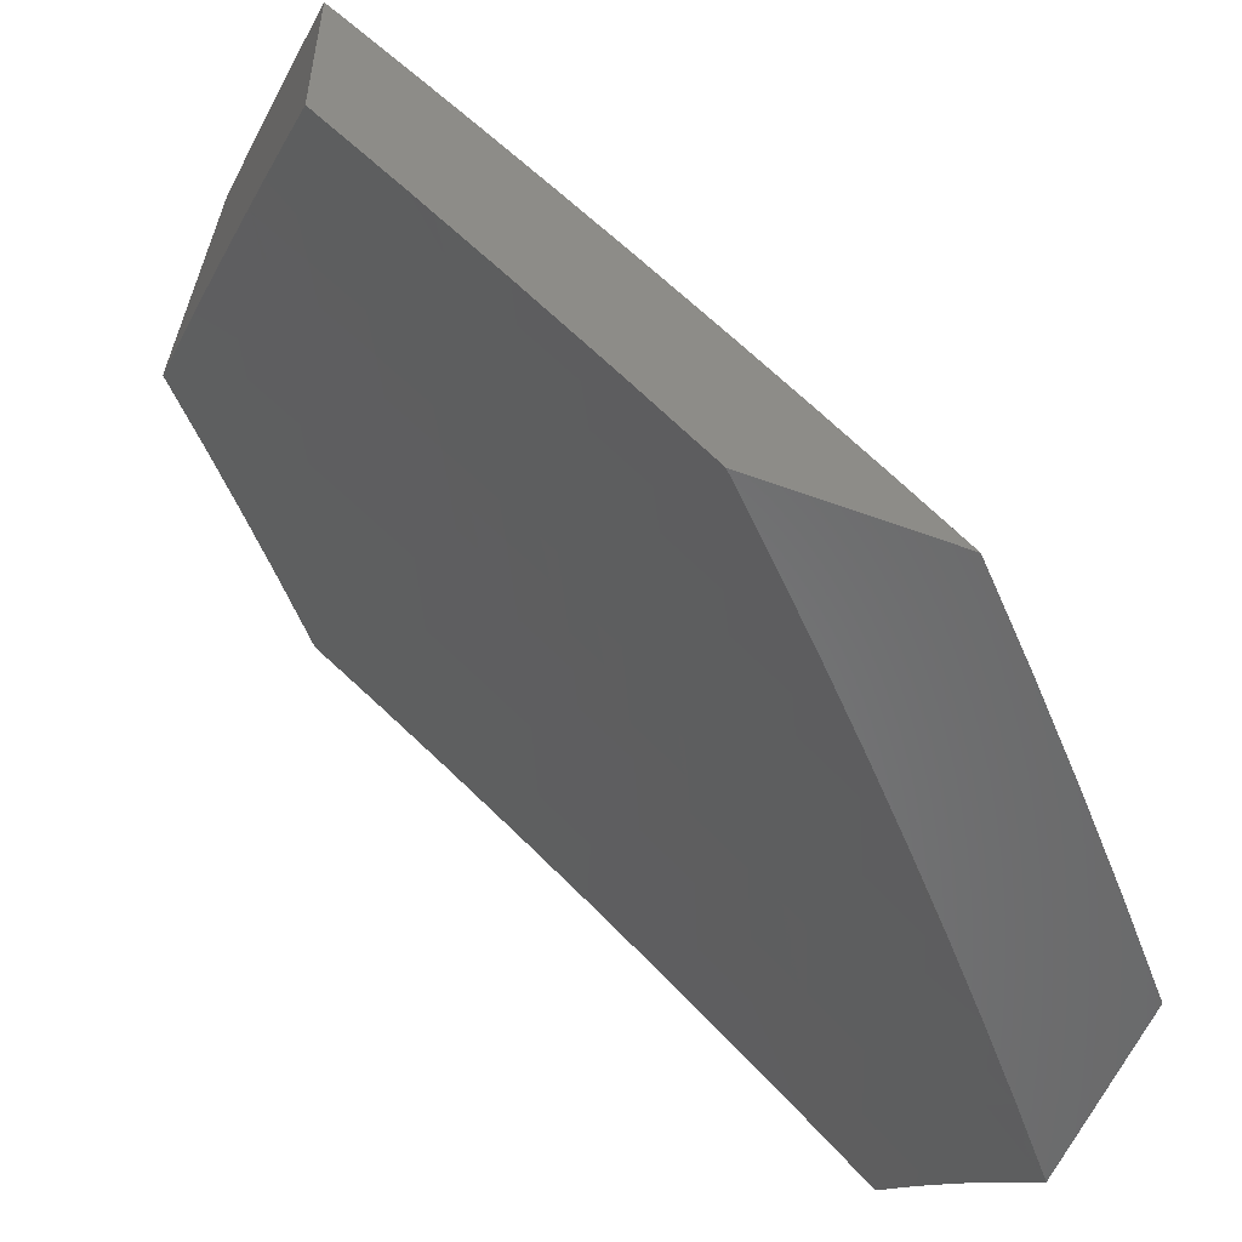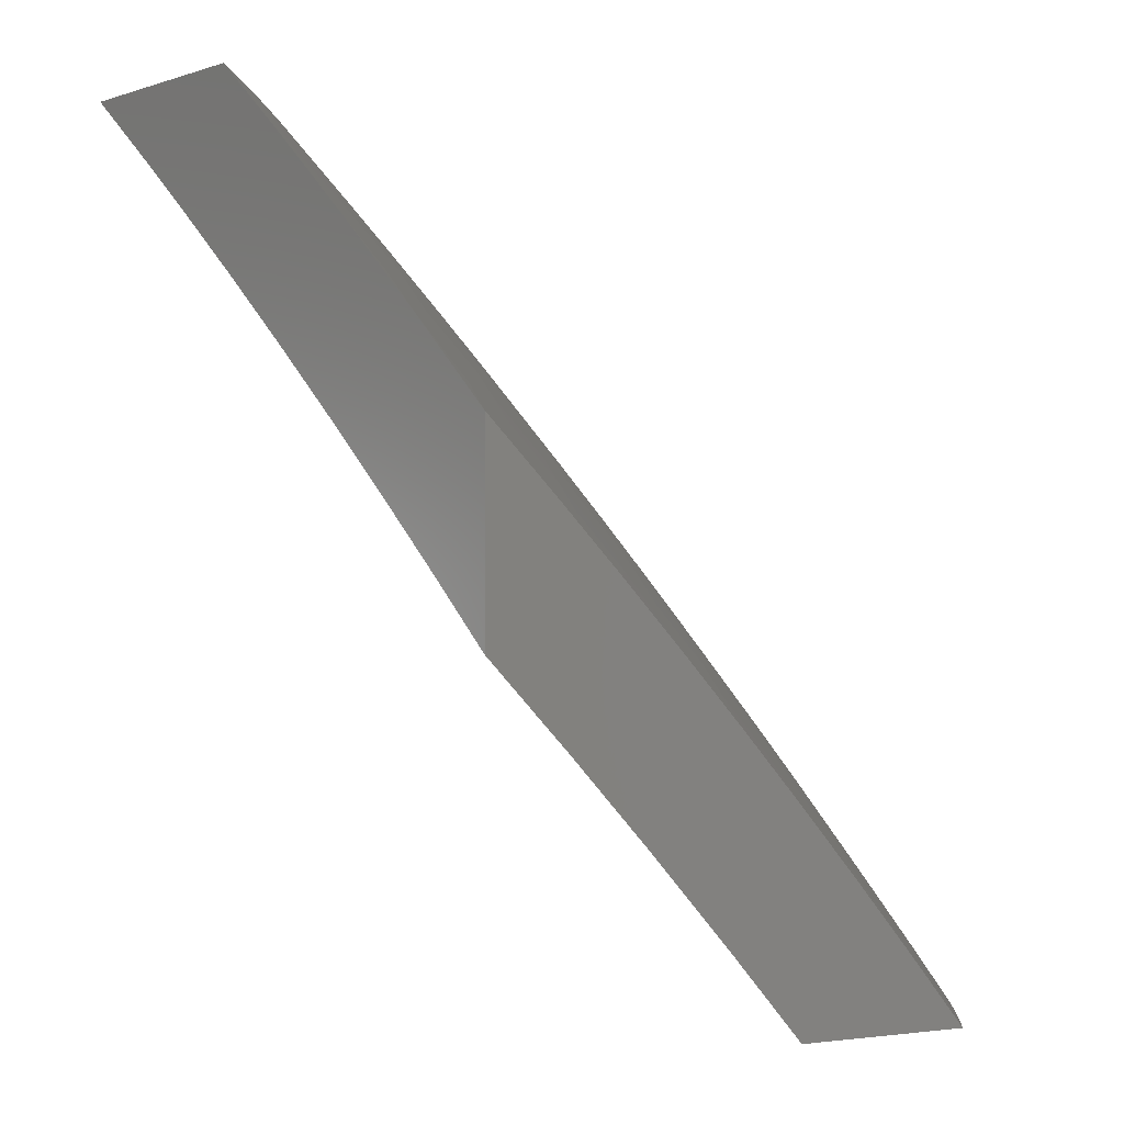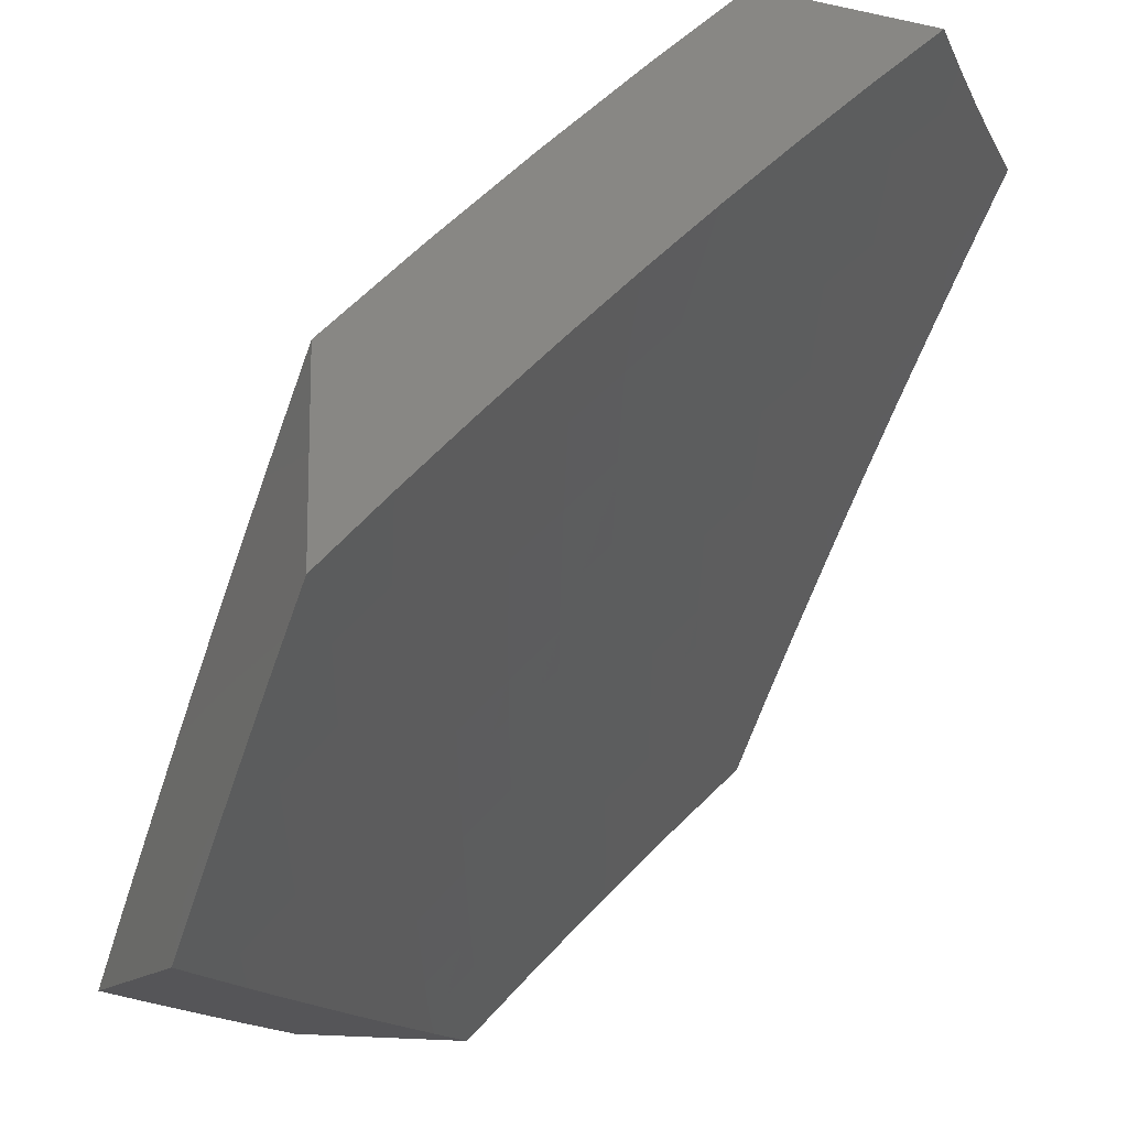
<metadata>
{"format":"stl","ext":"stl","renderer":"f3d","projection":"perspective","resolution":1024,"background":"white","views":[{"elev":-55.1,"azim":-21.4,"up":"+Y"},{"elev":-2.9,"azim":-39.3,"up":"+Y"},{"elev":-14.2,"azim":154.4,"up":"+Y"}]}
</metadata>
<code>
# stl→obj: 328 verts, 652 faces
v 7 6.481 6.078
v 7 6.547 6
v 6.915 6.526 6.128
v 6.884 6.663 6
v 6.851 6.591 6.128
v 6.786 6.655 6.128
v 6.731 6.601 6.255
v 6.666 6.664 6.255
v 6.61 6.609 6.382
v 6.545 6.671 6.382
v 6.489 6.613 6.507
v 6.424 6.674 6.507
v 6.367 6.615 6.632
v 6.302 6.675 6.632
v 6.245 6.614 6.756
v 6.18 6.673 6.756
v 6.151 6.642 6.817
v 6.086 6.699 6.817
v 6.057 6.667 6.878
v 6 6.705 6.892
v 6.028 6.636 6.939
v 6 6.603 7
v 6.093 6.579 6.939
v 6.082 6.531 7
v 6.157 6.521 6.939
v 6.163 6.458 7
v 6.221 6.463 6.939
v 6.243 6.384 7
v 6.284 6.405 6.939
v 6.322 6.309 7
v 6.347 6.345 6.939
v 6.409 6.285 6.939
v 6.439 6.316 6.878
v 6.501 6.255 6.878
v 6.532 6.284 6.817
v 6.593 6.223 6.817
v 6.624 6.252 6.756
v 6.685 6.189 6.756
v 6.746 6.246 6.632
v 6.807 6.182 6.632
v 6.868 6.237 6.507
v 6.929 6.173 6.507
v 6.988 6.226 6.382
v 7 6.211 6.384
v 7 6.28 6.309
v 6.766 6.777 6
v 6.72 6.718 6.128
v 6.6 6.726 6.255
v 6.479 6.732 6.382
v 6.358 6.734 6.507
v 6.236 6.734 6.632
v 6.114 6.73 6.756
v 6.02 6.756 6.817
v 6 6.805 6.781
v 6.048 6.787 6.756
v 6 6.903 6.67
v 6.036 6.906 6.632
v 6 7 6.557
v 6.089 6.968 6.507
v 6.068 7 6.49
v 6.136 7 6.422
v 6.157 6.91 6.507
v 6.211 6.97 6.382
v 6.279 6.911 6.382
v 6.269 7 6.284
v 6.331 6.969 6.255
v 6.334 7 6.214
v 6.398 7 6.143
v 6.399 6.909 6.255
v 6.451 6.966 6.128
v 6.519 6.905 6.128
v 6.462 7 6.072
v 6.525 7 6
v 6.647 6.89 6
v 6.587 6.843 6.128
v 6.654 6.781 6.128
v 6.534 6.788 6.255
v 6.203 7 6.353
v 6.4 6.233 7
v 6.47 6.225 6.939
v 6.562 6.193 6.878
v 6.654 6.161 6.817
v 6.746 6.126 6.756
v 6.868 6.118 6.632
v 6.989 6.107 6.507
v 7 6.142 6.458
v 7 6.071 6.532
v 6.927 6.053 6.632
v 7 6 6.605
v 6.909 6 6.706
v 6.805 6.063 6.756
v 6.817 6 6.805
v 6.774 6.035 6.817
v 6.742 6.006 6.878
v 6.683 6.069 6.878
v 6.724 6 6.903
v 6.651 6.04 6.939
v 6.629 6 7
v 6.554 6.079 7
v 6.591 6.102 6.939
v 6.531 6.164 6.939
v 6.623 6.132 6.878
v 6.477 6.156 7
v 7 6.348 6.233
v 6.985 6.344 6.255
v 6.927 6.291 6.382
v 6.922 6.409 6.255
v 7 6.415 6.156
v 6.978 6.461 6.128
v 6.859 6.474 6.255
v 6.795 6.538 6.255
v 6.802 6.42 6.382
v 6.865 6.356 6.382
v 6.744 6.365 6.507
v 6.806 6.302 6.507
v 6.739 6.484 6.382
v 6.675 6.546 6.382
v 6.685 6.309 6.632
v 6.681 6.428 6.507
v 6.618 6.49 6.507
v 6.554 6.552 6.507
v 6.562 6.314 6.756
v 6.47 6.345 6.817
v 6.377 6.376 6.878
v 6.622 6.371 6.632
v 6.56 6.433 6.632
v 6.496 6.495 6.632
v 6.432 6.555 6.632
v 6.714 6.098 6.817
v 6.5 6.375 6.756
v 6.407 6.406 6.817
v 6.314 6.435 6.878
v 6.437 6.436 6.756
v 6.374 6.496 6.756
v 6.31 6.555 6.756
v 6.344 6.466 6.817
v 6.251 6.494 6.878
v 6.28 6.525 6.817
v 6.216 6.584 6.817
v 6.467 6.849 6.255
v 6.413 6.792 6.382
v 6.346 6.852 6.382
v 6.187 6.553 6.878
v 6.122 6.61 6.878
v 6.292 6.793 6.507
v 6.225 6.852 6.507
v 6.17 6.792 6.632
v 6.103 6.849 6.632
v 6.218 7 6.078
v 6.288 7 6
v 6.277 6.909 6.128
v 6.381 6.919 6
v 6.344 6.85 6.128
v 6.473 6.837 6
v 6.411 6.79 6.128
v 6.478 6.73 6.128
v 6.424 6.674 6.256
v 6.489 6.613 6.256
v 6.433 6.556 6.382
v 6.497 6.496 6.382
v 6.469 6.467 6.445
v 6.532 6.406 6.445
v 6.503 6.377 6.508
v 6.565 6.316 6.508
v 6.535 6.288 6.57
v 6.597 6.226 6.57
v 6.566 6.197 6.632
v 6.627 6.135 6.632
v 6.596 6.107 6.694
v 6.656 6.045 6.694
v 6.624 6.016 6.756
v 6.63 6 6.765
v 6.553 6 6.844
v 6.563 6.754 6
v 6.543 6.669 6.128
v 6.554 6.552 6.256
v 6.561 6.434 6.382
v 6.594 6.345 6.445
v 6.627 6.254 6.508
v 6.657 6.164 6.57
v 6.687 6.073 6.632
v 6.706 6 6.685
v 6.653 6.67 6
v 6.609 6.607 6.128
v 6.618 6.49 6.256
v 6.624 6.373 6.382
v 6.656 6.282 6.445
v 6.688 6.192 6.508
v 6.718 6.101 6.57
v 6.746 6.01 6.632
v 6.781 6 6.605
v 6.777 6.038 6.57
v 6.855 6 6.523
v 6.808 6.065 6.508
v 6.867 6.001 6.508
v 6.839 6.092 6.445
v 6.898 6.028 6.445
v 6.869 6.119 6.382
v 6.929 6.055 6.382
v 6.928 6.172 6.256
v 6.989 6.107 6.256
v 7 6.163 6.181
v 7 6.082 6.269
v 6.673 6.545 6.128
v 6.741 6.585 6
v 6.737 6.482 6.128
v 6.829 6.498 6
v 6.8 6.418 6.128
v 6.915 6.41 6
v 6.863 6.354 6.128
v 6.925 6.29 6.128
v 6.867 6.237 6.256
v 7 6.321 6
v 7 6.243 6.091
v 6.987 6.224 6.128
v 7 6 6.357
v 6.928 6 6.44
v 6.476 6 6.923
v 6.501 6.019 6.879
v 6.533 6.049 6.817
v 6.565 6.078 6.756
v 6.536 6.168 6.694
v 6.505 6.259 6.632
v 6.473 6.349 6.57
v 6.44 6.438 6.508
v 6.405 6.528 6.445
v 6.368 6.616 6.382
v 6.358 6.734 6.256
v 6.397 6 7
v 6.41 6.05 6.939
v 6.442 6.08 6.879
v 6.473 6.11 6.817
v 6.505 6.139 6.756
v 6.3 6.097 7
v 6.35 6.11 6.939
v 6.382 6.14 6.879
v 6.321 6.2 6.879
v 6.352 6.23 6.817
v 6.291 6.289 6.817
v 6.321 6.32 6.756
v 6.259 6.379 6.756
v 6.289 6.409 6.694
v 6.225 6.468 6.694
v 6.255 6.498 6.632
v 6.191 6.556 6.632
v 6.219 6.587 6.57
v 6.154 6.645 6.57
v 6.182 6.675 6.508
v 6.116 6.733 6.508
v 6.144 6.763 6.445
v 6.077 6.82 6.445
v 6.104 6.85 6.382
v 6.037 6.907 6.382
v 6.089 6.967 6.256
v 6 7 6.306
v 6.073 7 6.231
v 6.29 6.169 6.939
v 6.202 6.193 7
v 6.229 6.228 6.939
v 6.168 6.286 6.939
v 6.198 6.317 6.879
v 6.136 6.375 6.879
v 6.166 6.406 6.817
v 6.103 6.464 6.817
v 6.132 6.495 6.756
v 6.068 6.552 6.756
v 6.097 6.583 6.694
v 6.032 6.64 6.694
v 6.061 6.671 6.632
v 6 6.698 6.661
v 6.023 6.759 6.57
v 6 6.775 6.573
v 6.05 6.79 6.508
v 6 6.851 6.485
v 6.01 6.877 6.445
v 6 6.926 6.396
v 6.101 6.287 7
v 6.106 6.343 6.939
v 6.073 6.432 6.879
v 6.039 6.521 6.817
v 6.004 6.609 6.756
v 6 6.62 6.747
v 6 6.38 7
v 6.043 6.4 6.939
v 6 6.461 6.917
v 6.01 6.489 6.879
v 6 6.541 6.832
v 6.146 7 6.155
v 6.157 6.91 6.256
v 6.171 6.793 6.382
v 6.21 6.705 6.445
v 6.247 6.617 6.508
v 6.284 6.528 6.57
v 6.318 6.439 6.632
v 6.351 6.35 6.694
v 6.383 6.26 6.756
v 6.413 6.17 6.817
v 6.209 6.968 6.128
v 6.225 6.852 6.256
v 6.291 6.793 6.256
v 6.237 6.735 6.382
v 6.275 6.646 6.445
v 6.312 6.558 6.508
v 6.347 6.469 6.57
v 6.381 6.38 6.632
v 6.413 6.29 6.694
v 6.444 6.2 6.756
v 6.089 6.702 6.57
v 6.126 6.614 6.632
v 6.162 6.526 6.694
v 6.196 6.437 6.756
v 6.229 6.348 6.817
v 6.26 6.259 6.879
v 6.303 6.676 6.382
v 6.34 6.587 6.445
v 6.376 6.498 6.508
v 6.411 6.409 6.57
v 6.443 6.319 6.632
v 6.475 6.229 6.694
v 6.681 6.428 6.256
v 6.686 6.31 6.382
v 6.718 6.22 6.445
v 6.748 6.129 6.508
v 6.744 6.365 6.256
v 6.806 6.301 6.256
v 6.747 6.247 6.382
v 6.779 6.156 6.445
v 6.808 6.184 6.382
f 1 2 3
f 3 2 4
f 3 4 5
f 5 4 6
f 5 6 7
f 7 6 8
f 7 8 9
f 9 8 10
f 9 10 11
f 11 10 12
f 11 12 13
f 13 12 14
f 13 14 15
f 15 14 16
f 15 16 17
f 17 16 18
f 17 18 19
f 19 18 20
f 19 20 21
f 21 20 22
f 21 22 23
f 23 22 24
f 23 24 25
f 25 24 26
f 25 26 27
f 27 26 28
f 27 28 29
f 29 28 30
f 29 30 31
f 31 30 32
f 31 32 33
f 33 32 34
f 33 34 35
f 35 34 36
f 35 36 37
f 37 36 38
f 37 38 39
f 39 38 40
f 39 40 41
f 41 40 42
f 41 42 43
f 43 42 44
f 43 44 45
f 4 46 6
f 6 46 47
f 6 47 8
f 8 47 48
f 8 48 10
f 10 48 49
f 10 49 12
f 12 49 50
f 12 50 14
f 14 50 51
f 14 51 16
f 16 51 52
f 16 52 18
f 18 52 53
f 18 53 20
f 20 53 54
f 54 53 55
f 54 55 56
f 56 55 57
f 56 57 58
f 58 57 59
f 58 59 60
f 60 59 61
f 61 59 62
f 61 62 63
f 63 62 64
f 63 64 65
f 65 64 66
f 65 66 67
f 67 66 68
f 68 66 69
f 68 69 70
f 70 69 71
f 70 71 72
f 72 71 73
f 73 71 74
f 74 71 75
f 74 75 76
f 76 75 77
f 76 77 48
f 48 77 49
f 47 46 76
f 76 46 74
f 72 68 70
f 65 78 63
f 63 78 61
f 30 79 32
f 32 79 80
f 32 80 34
f 34 80 81
f 34 81 36
f 36 81 82
f 36 82 38
f 38 82 83
f 38 83 40
f 40 83 84
f 40 84 42
f 42 84 85
f 42 85 86
f 86 85 87
f 87 85 88
f 87 88 89
f 89 88 90
f 90 88 91
f 90 91 92
f 92 91 93
f 92 93 94
f 94 93 95
f 94 95 96
f 96 95 97
f 96 97 98
f 98 97 99
f 99 97 100
f 99 100 101
f 101 100 102
f 101 102 81
f 81 102 82
f 79 103 80
f 80 103 101
f 80 101 81
f 103 99 101
f 96 92 94
f 86 44 42
f 104 105 45
f 45 105 106
f 45 106 43
f 43 106 41
f 105 104 107
f 107 104 108
f 107 108 109
f 109 108 1
f 109 1 3
f 107 109 110
f 110 109 3
f 110 3 111
f 111 3 5
f 111 5 7
f 110 112 107
f 107 112 113
f 107 113 105
f 105 113 106
f 112 114 113
f 113 114 115
f 113 115 106
f 106 115 41
f 112 110 116
f 116 110 111
f 116 111 117
f 117 111 7
f 117 7 9
f 114 118 115
f 115 118 39
f 115 39 41
f 114 112 119
f 119 112 116
f 119 116 120
f 120 116 117
f 120 117 121
f 121 117 9
f 121 9 11
f 39 118 37
f 37 118 122
f 37 122 35
f 35 122 123
f 35 123 33
f 33 123 124
f 33 124 31
f 31 124 29
f 118 114 125
f 125 114 119
f 125 119 126
f 126 119 120
f 126 120 127
f 127 120 121
f 127 121 128
f 128 121 11
f 128 11 13
f 97 95 100
f 100 95 102
f 82 102 129
f 129 102 95
f 129 95 93
f 126 130 125
f 125 130 122
f 125 122 118
f 122 130 123
f 123 130 131
f 123 131 124
f 124 131 132
f 124 132 29
f 29 132 27
f 130 126 133
f 133 126 127
f 133 127 134
f 134 127 128
f 134 128 135
f 135 128 13
f 135 13 15
f 76 48 47
f 134 136 133
f 133 136 131
f 133 131 130
f 131 136 132
f 132 136 137
f 132 137 27
f 27 137 25
f 136 134 138
f 138 134 135
f 138 135 139
f 139 135 15
f 139 15 17
f 77 75 140
f 140 75 71
f 140 71 69
f 49 77 141
f 141 77 140
f 141 140 142
f 142 140 69
f 142 69 64
f 64 69 66
f 136 138 137
f 137 138 143
f 137 143 25
f 25 143 23
f 143 138 139
f 143 139 144
f 144 139 17
f 144 17 19
f 50 141 145
f 145 141 142
f 145 142 146
f 146 142 64
f 146 64 62
f 141 50 49
f 50 145 51
f 51 145 147
f 51 147 52
f 52 147 55
f 52 55 53
f 147 145 146
f 21 23 144
f 144 23 143
f 21 144 19
f 147 146 148
f 148 146 62
f 148 62 57
f 57 62 59
f 57 55 148
f 148 55 147
f 93 91 129
f 129 91 83
f 129 83 82
f 83 91 84
f 84 91 88
f 84 88 85
f 149 150 151
f 151 150 152
f 151 152 153
f 153 152 154
f 153 154 155
f 155 154 156
f 155 156 157
f 157 156 158
f 157 158 159
f 159 158 160
f 159 160 161
f 161 160 162
f 161 162 163
f 163 162 164
f 163 164 165
f 165 164 166
f 165 166 167
f 167 166 168
f 167 168 169
f 169 168 170
f 169 170 171
f 171 170 172
f 171 172 173
f 154 174 156
f 156 174 175
f 156 175 158
f 158 175 176
f 158 176 160
f 160 176 177
f 160 177 162
f 162 177 178
f 162 178 164
f 164 178 179
f 164 179 166
f 166 179 180
f 166 180 168
f 168 180 181
f 168 181 170
f 170 181 182
f 170 182 172
f 174 183 175
f 175 183 184
f 175 184 176
f 176 184 185
f 176 185 177
f 177 185 186
f 177 186 178
f 178 186 187
f 178 187 179
f 179 187 188
f 179 188 180
f 180 188 189
f 180 189 181
f 181 189 190
f 181 190 182
f 182 190 191
f 191 190 192
f 191 192 193
f 193 192 194
f 193 194 195
f 195 194 196
f 195 196 197
f 197 196 198
f 197 198 199
f 199 198 200
f 199 200 201
f 201 200 202
f 201 202 203
f 184 183 204
f 204 183 205
f 204 205 206
f 206 205 207
f 206 207 208
f 208 207 209
f 208 209 210
f 210 209 211
f 210 211 212
f 212 211 200
f 212 200 198
f 209 213 211
f 211 213 214
f 211 214 215
f 215 214 202
f 215 202 200
f 201 203 199
f 199 203 216
f 199 216 217
f 193 195 217
f 217 195 197
f 217 197 199
f 218 219 173
f 173 219 220
f 173 220 171
f 171 220 221
f 171 221 169
f 169 221 222
f 169 222 167
f 167 222 223
f 167 223 165
f 165 223 224
f 165 224 163
f 163 224 225
f 163 225 161
f 161 225 226
f 161 226 159
f 159 226 227
f 159 227 157
f 157 227 228
f 157 228 155
f 155 228 153
f 229 230 218
f 218 230 231
f 218 231 219
f 219 231 232
f 219 232 220
f 220 232 233
f 220 233 221
f 221 233 222
f 229 234 230
f 230 234 235
f 230 235 236
f 236 235 237
f 236 237 238
f 238 237 239
f 238 239 240
f 240 239 241
f 240 241 242
f 242 241 243
f 242 243 244
f 244 243 245
f 244 245 246
f 246 245 247
f 246 247 248
f 248 247 249
f 248 249 250
f 250 249 251
f 250 251 252
f 252 251 253
f 252 253 254
f 254 253 255
f 254 255 256
f 235 234 257
f 257 234 258
f 257 258 259
f 259 258 260
f 259 260 261
f 261 260 262
f 261 262 263
f 263 262 264
f 263 264 265
f 265 264 266
f 265 266 267
f 267 266 268
f 267 268 269
f 269 268 270
f 269 270 271
f 271 270 272
f 271 272 273
f 273 272 274
f 273 274 251
f 251 274 275
f 251 275 253
f 253 275 276
f 253 276 255
f 258 277 260
f 260 277 278
f 260 278 262
f 262 278 279
f 262 279 264
f 264 279 280
f 264 280 266
f 266 280 281
f 266 281 268
f 268 281 282
f 268 282 270
f 277 283 278
f 278 283 284
f 278 284 279
f 279 284 285
f 279 285 286
f 286 285 287
f 286 287 280
f 280 287 281
f 283 285 284
f 287 282 281
f 274 276 275
f 256 288 254
f 254 288 289
f 254 289 252
f 252 289 290
f 252 290 250
f 250 290 291
f 250 291 248
f 248 291 292
f 248 292 246
f 246 292 293
f 246 293 244
f 244 293 294
f 244 294 242
f 242 294 295
f 242 295 240
f 240 295 296
f 240 296 238
f 238 296 297
f 238 297 236
f 236 297 231
f 236 231 230
f 289 288 298
f 298 288 149
f 298 149 151
f 289 298 299
f 299 298 151
f 299 151 300
f 300 151 153
f 300 153 228
f 289 299 290
f 290 299 301
f 290 301 291
f 291 301 302
f 291 302 292
f 292 302 303
f 292 303 293
f 293 303 304
f 293 304 294
f 294 304 305
f 294 305 295
f 295 305 306
f 295 306 296
f 296 306 307
f 296 307 297
f 297 307 232
f 297 232 231
f 301 299 300
f 273 251 249
f 271 273 308
f 308 273 249
f 308 249 247
f 271 308 269
f 269 308 309
f 269 309 267
f 267 309 310
f 267 310 265
f 265 310 311
f 265 311 263
f 263 311 312
f 263 312 261
f 261 312 313
f 261 313 259
f 259 313 257
f 309 308 247
f 301 300 314
f 314 300 228
f 314 228 227
f 310 309 245
f 245 309 247
f 279 286 280
f 227 315 314
f 314 315 302
f 314 302 301
f 302 315 303
f 303 315 316
f 303 316 304
f 304 316 317
f 304 317 305
f 305 317 318
f 305 318 306
f 306 318 319
f 306 319 307
f 307 319 233
f 307 233 232
f 316 315 226
f 226 315 227
f 310 245 243
f 310 243 311
f 311 243 241
f 311 241 312
f 312 241 239
f 312 239 313
f 313 239 237
f 313 237 257
f 257 237 235
f 317 316 225
f 225 316 226
f 318 317 224
f 224 317 225
f 206 320 204
f 204 320 185
f 204 185 184
f 185 320 186
f 186 320 321
f 186 321 187
f 187 321 322
f 187 322 188
f 188 322 323
f 188 323 189
f 189 323 192
f 189 192 190
f 320 206 324
f 324 206 208
f 324 208 325
f 325 208 210
f 325 210 212
f 318 224 223
f 318 223 319
f 319 223 222
f 319 222 233
f 320 324 321
f 321 324 326
f 321 326 322
f 322 326 327
f 322 327 323
f 323 327 194
f 323 194 192
f 326 324 325
f 326 325 328
f 328 325 212
f 328 212 198
f 196 194 327
f 198 196 328
f 328 196 327
f 328 327 326
f 215 200 211
f 20 287 22
f 22 287 285
f 22 285 283
f 287 20 282
f 282 20 54
f 282 54 270
f 270 54 272
f 272 54 56
f 272 56 274
f 274 56 58
f 274 58 276
f 276 58 255
f 58 60 255
f 255 60 61
f 255 61 256
f 256 61 78
f 256 78 288
f 288 78 65
f 288 65 67
f 288 67 149
f 149 67 68
f 149 68 150
f 150 68 72
f 150 72 73
f 74 154 73
f 73 154 152
f 73 152 150
f 154 74 174
f 174 74 46
f 174 46 183
f 183 46 205
f 205 46 4
f 205 4 207
f 207 4 2
f 207 2 209
f 209 2 213
f 98 99 229
f 229 99 103
f 229 103 234
f 234 103 79
f 234 79 258
f 258 79 30
f 258 30 28
f 258 28 277
f 277 28 26
f 277 26 283
f 283 26 24
f 283 24 22
f 90 193 89
f 89 193 217
f 89 217 216
f 193 90 191
f 191 90 92
f 191 92 182
f 182 92 172
f 172 92 96
f 172 96 173
f 173 96 98
f 173 98 218
f 218 98 229
f 2 1 213
f 213 1 108
f 213 108 214
f 214 108 104
f 214 104 202
f 202 104 45
f 202 45 44
f 202 44 203
f 203 44 86
f 203 86 216
f 216 86 87
f 216 87 89

</code>
